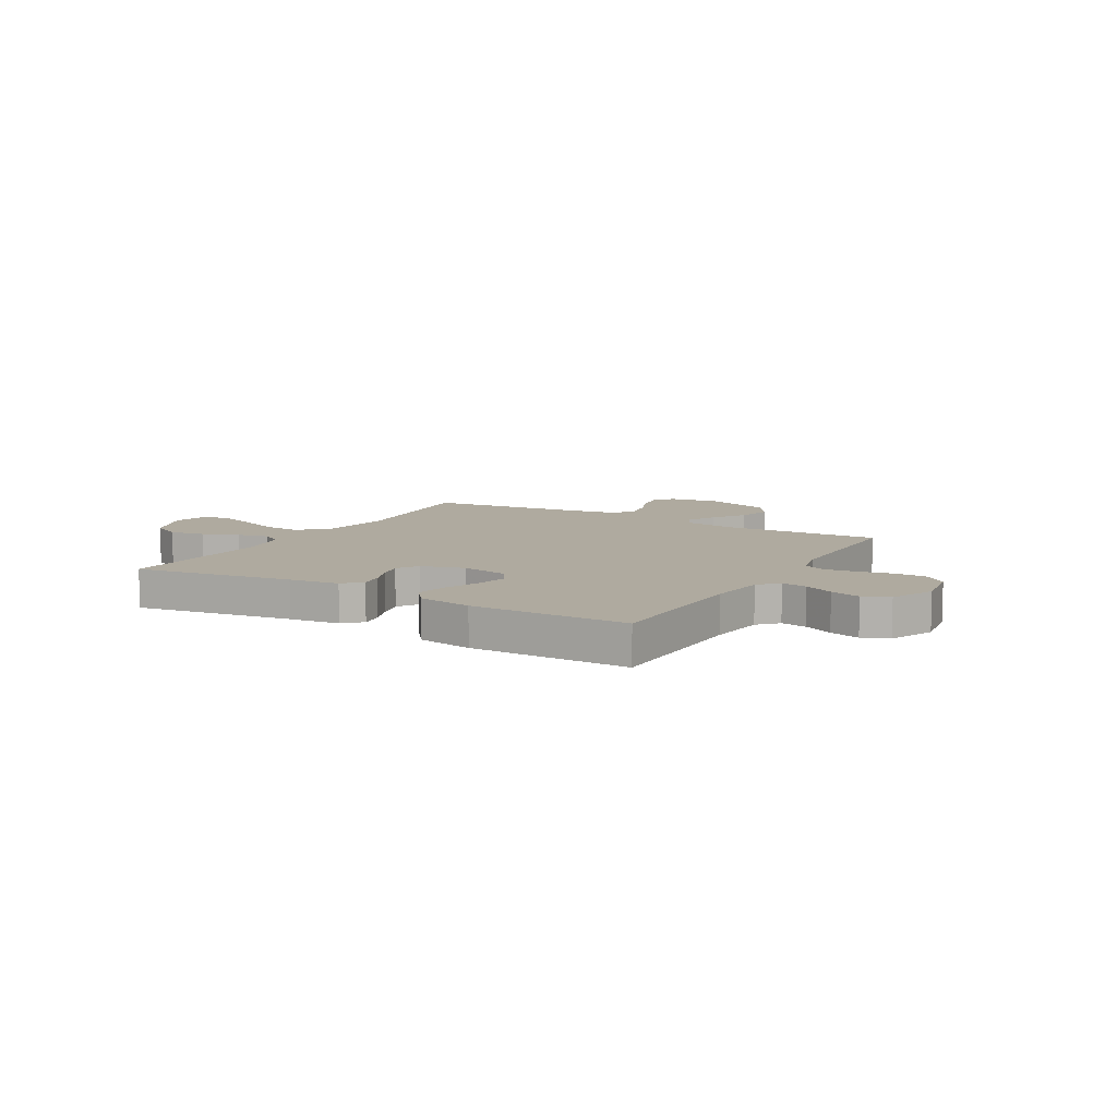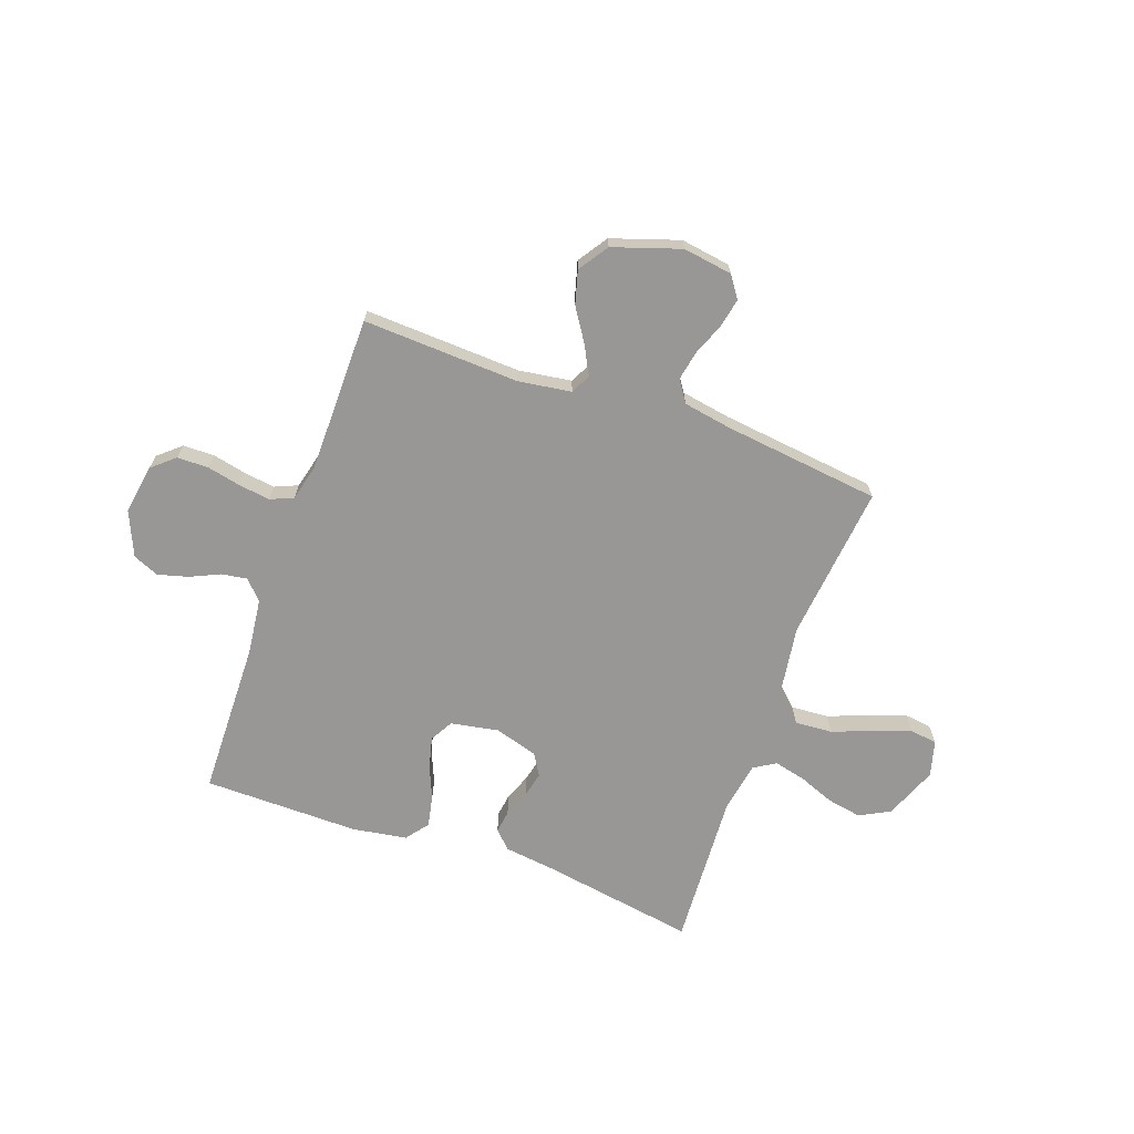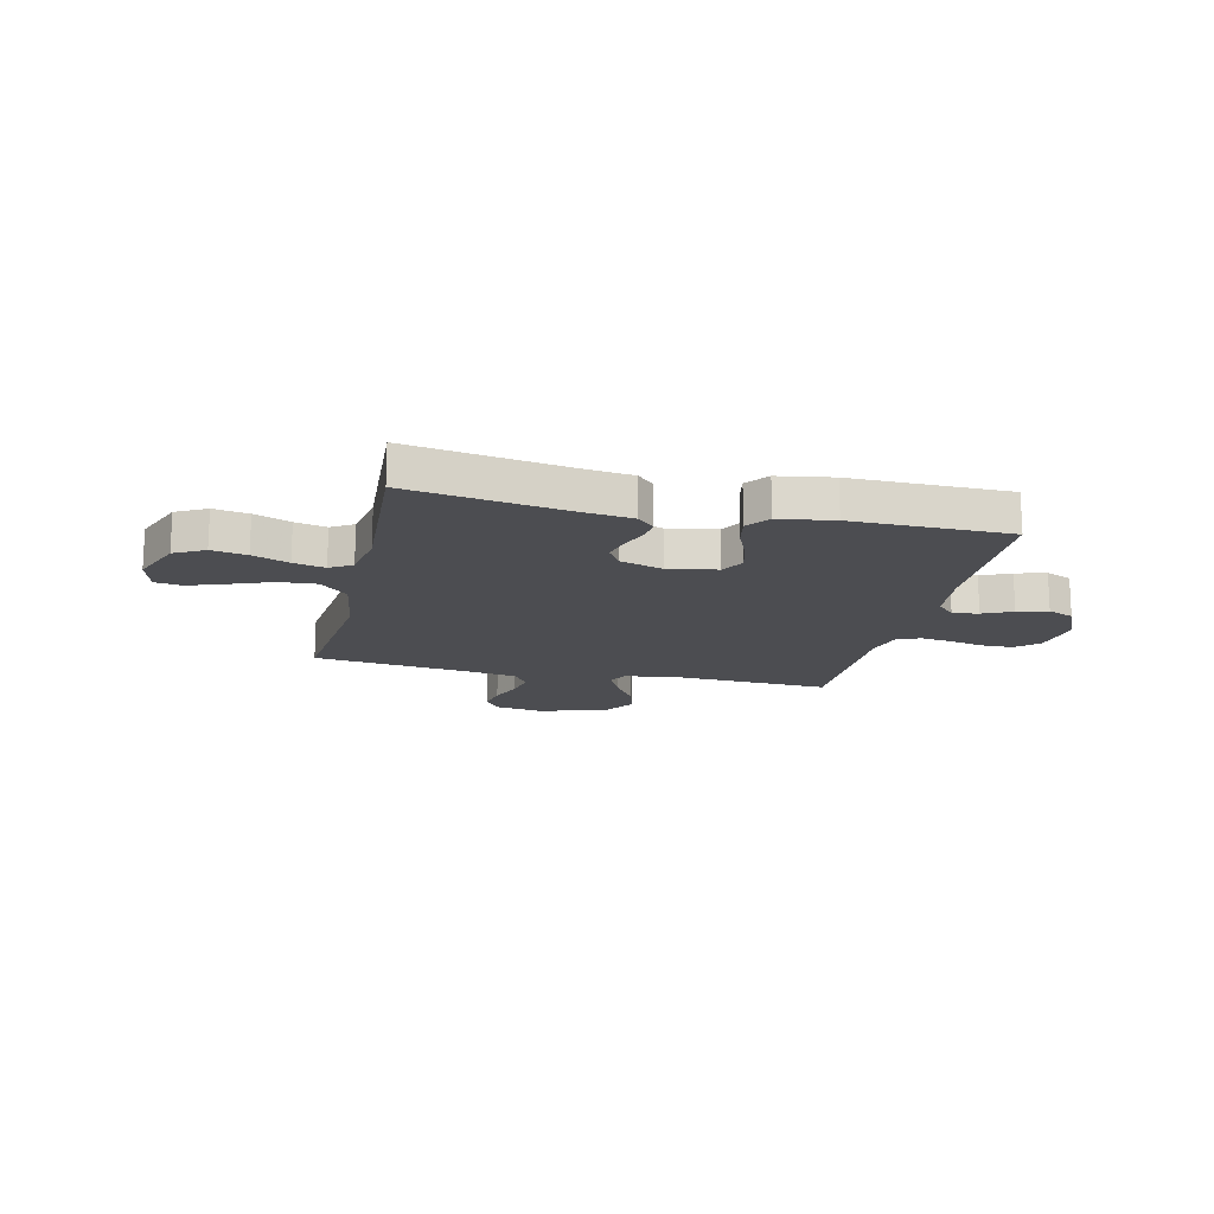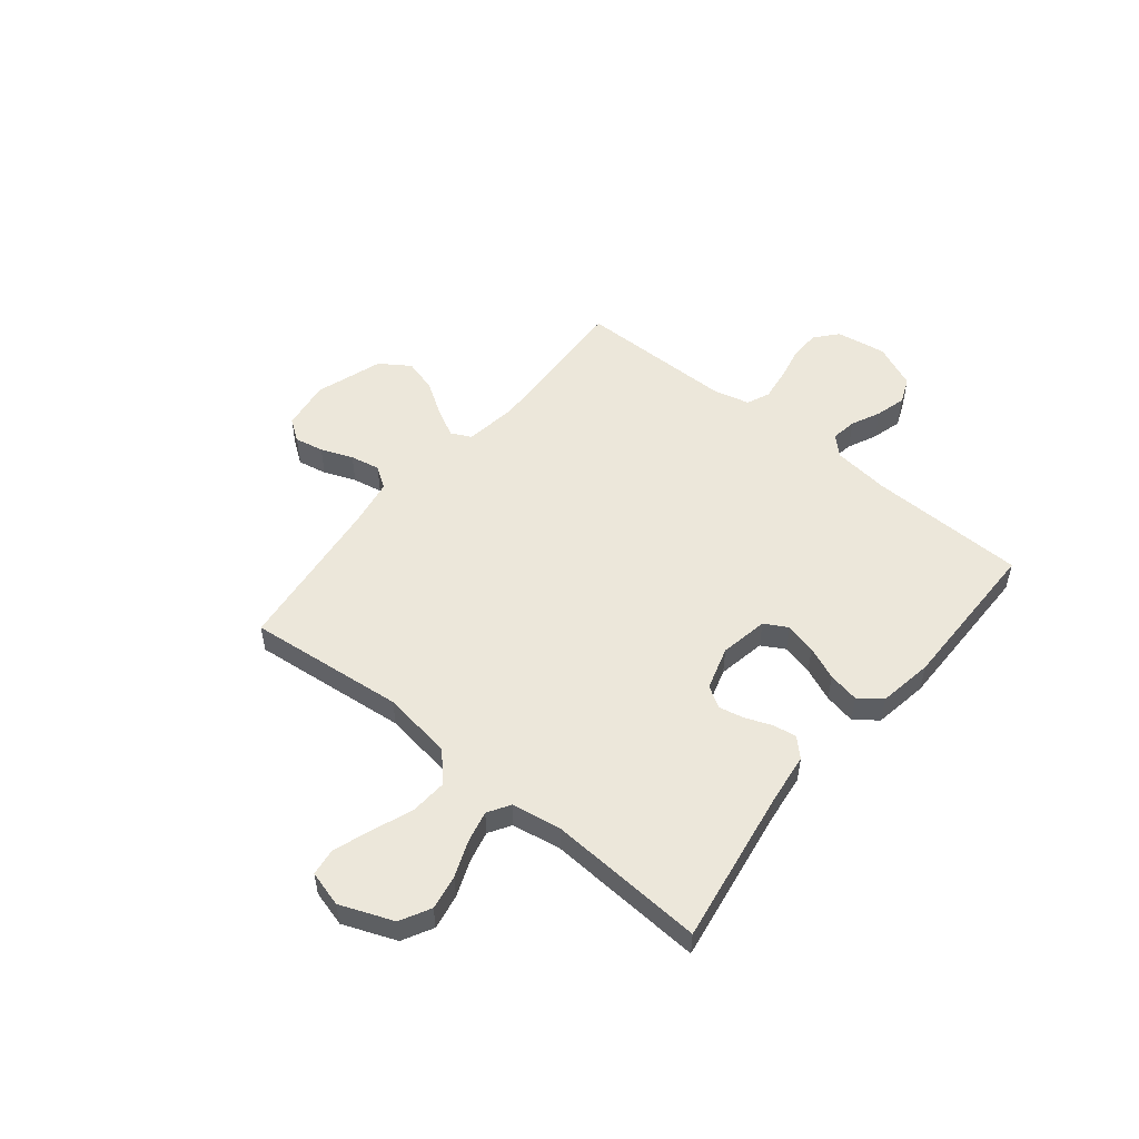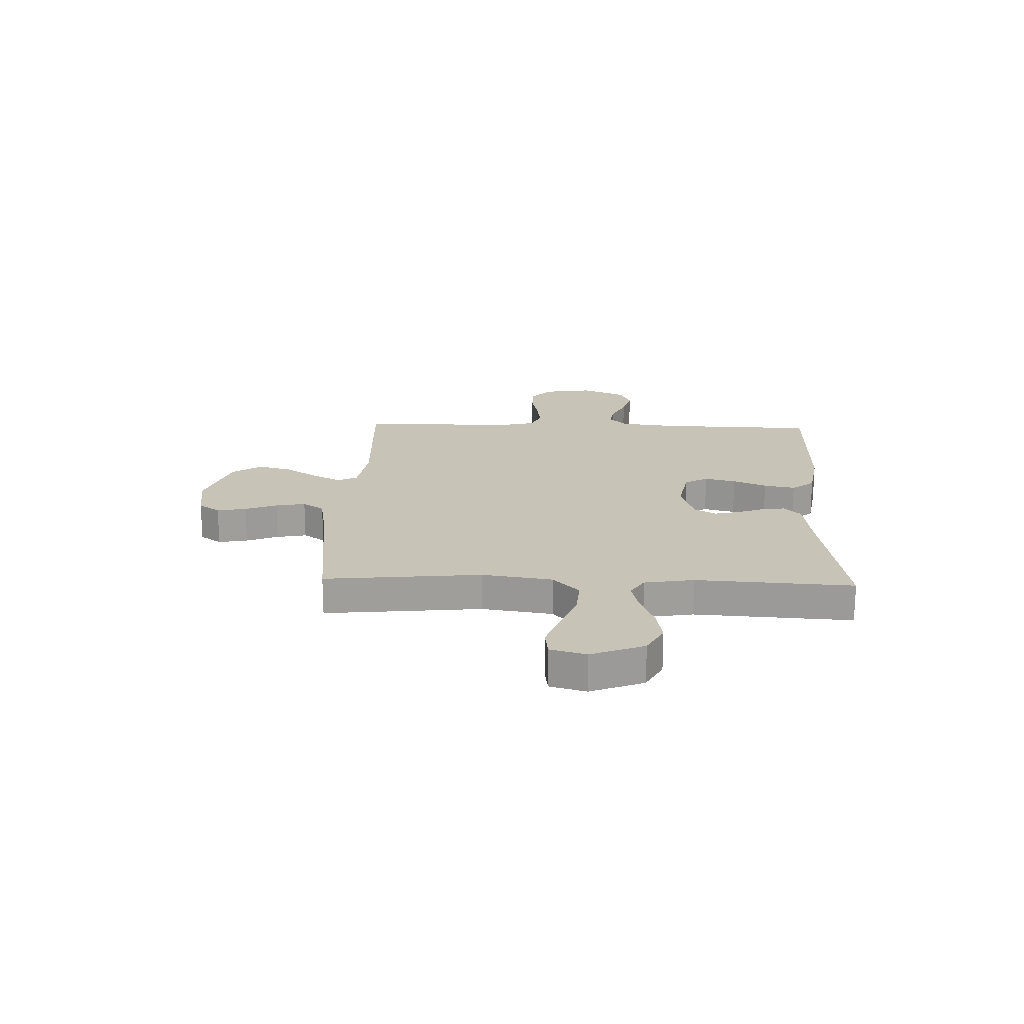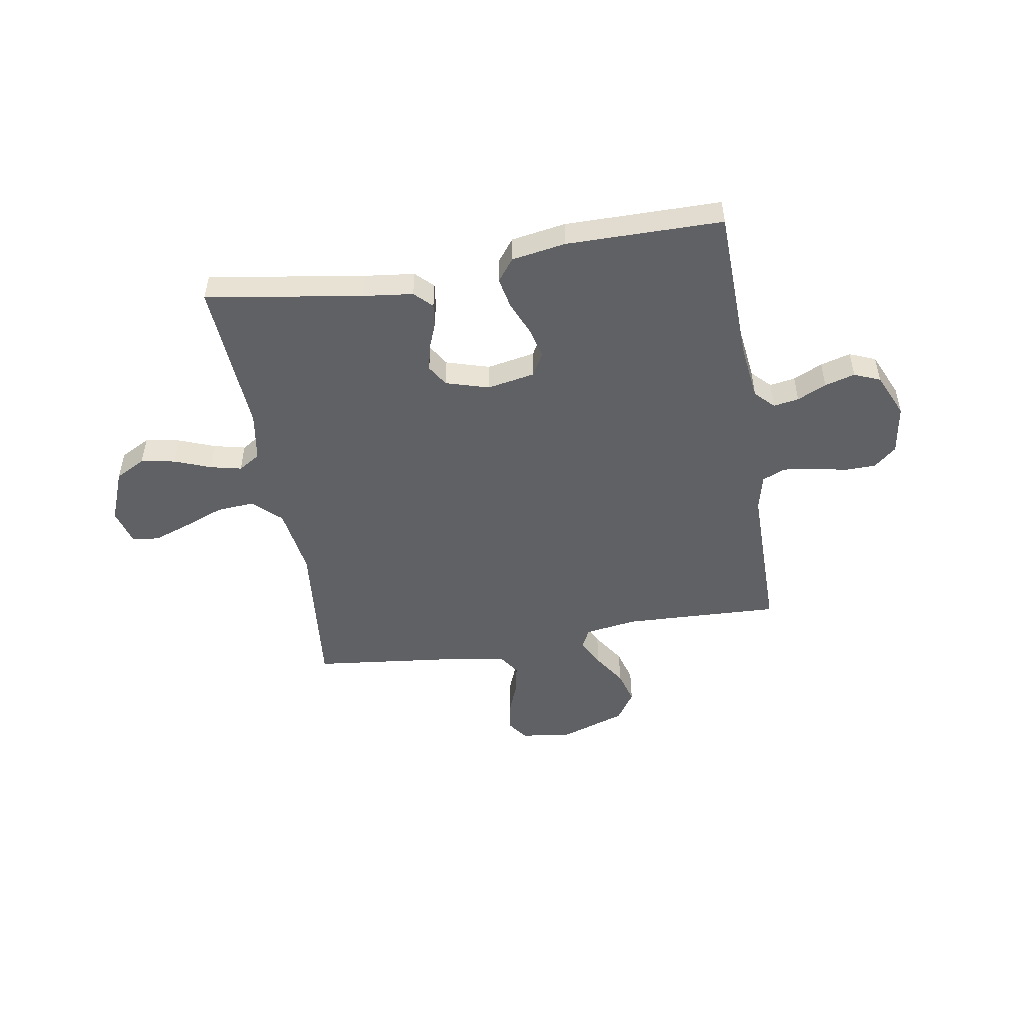
<metadata>
{"format":"obj","ext":"obj","renderer":"f3d","projection":"perspective","resolution":1024,"background":"white","views":[{"elev":9.4,"azim":30.1,"up":"+Y"},{"elev":-68.3,"azim":160.2,"up":"+Y"},{"elev":-16.2,"azim":-13.0,"up":"+Y"},{"elev":52.6,"azim":-50.9,"up":"+Y"},{"elev":19.6,"azim":-88.0,"up":"+Y"},{"elev":-49.8,"azim":9.7,"up":"+Y"}]}
</metadata>
<code>
v 0.5 0.07 0.5
v 0.507 0.07 0.2
v 0.52 0.07 0.092
v 0.555 0.07 0.056
v 0.604 0.07 0.064
v 0.66 0.07 0.09
v 0.718 0.07 0.106
v 0.768 0.07 0.085
v 0.805 0.07 0
v 0.79 0.07 -0.096
v 0.747 0.07 -0.133
v 0.687 0.07 -0.134
v 0.622 0.07 -0.12
v 0.562 0.07 -0.112
v 0.518 0.07 -0.131
v 0.501 0.07 -0.2
v 0.5 0.07 -0.5
v 0.2 0.07 -0.487
v 0.099 0.07 -0.502
v 0.08 0.07 -0.54
v 0.108 0.07 -0.594
v 0.149 0.07 -0.657
v 0.167 0.07 -0.721
v 0.129 0.07 -0.778
v 0 0.07 -0.821
v -0.095 0.07 -0.807
v -0.124 0.07 -0.766
v -0.113 0.07 -0.71
v -0.089 0.07 -0.649
v -0.078 0.07 -0.592
v -0.106 0.07 -0.551
v -0.2 0.07 -0.535
v -0.5 0.07 -0.5
v -0.469 0.07 -0.2
v -0.489 0.07 -0.066
v -0.542 0.07 -0.016
v -0.614 0.07 -0.021
v -0.692 0.07 -0.051
v -0.763 0.07 -0.076
v -0.815 0.07 -0.069
v -0.834 0.07 0
v -0.794 0.07 0.101
v -0.736 0.07 0.132
v -0.669 0.07 0.12
v -0.6 0.07 0.093
v -0.54 0.07 0.079
v -0.498 0.07 0.105
v -0.482 0.07 0.2
v -0.5 0.07 0.5
v -0.2 0.07 0.452
v -0.104 0.07 0.44
v -0.071 0.07 0.407
v -0.077 0.07 0.363
v -0.097 0.07 0.312
v -0.108 0.07 0.263
v -0.083 0.07 0.222
v 0 0.07 0.197
v 0.092 0.07 0.214
v 0.117 0.07 0.258
v 0.102 0.07 0.318
v 0.075 0.07 0.382
v 0.063 0.07 0.442
v 0.096 0.07 0.485
v 0.2 0.07 0.502
v 0.5 0 0.5
v 0.507 0 0.2
v 0.52 0 0.092
v 0.555 0 0.056
v 0.604 0 0.064
v 0.66 0 0.09
v 0.718 0 0.106
v 0.768 0 0.085
v 0.805 0 0
v 0.79 0 -0.096
v 0.747 0 -0.133
v 0.687 0 -0.134
v 0.622 0 -0.12
v 0.562 0 -0.112
v 0.518 0 -0.131
v 0.501 0 -0.2
v 0.5 0 -0.5
v 0.2 0 -0.487
v 0.099 0 -0.502
v 0.08 0 -0.54
v 0.108 0 -0.594
v 0.149 0 -0.657
v 0.167 0 -0.721
v 0.129 0 -0.778
v 0 0 -0.821
v -0.095 0 -0.807
v -0.124 0 -0.766
v -0.113 0 -0.71
v -0.089 0 -0.649
v -0.078 0 -0.592
v -0.106 0 -0.551
v -0.2 0 -0.535
v -0.5 0 -0.5
v -0.469 0 -0.2
v -0.489 0 -0.066
v -0.542 0 -0.016
v -0.614 0 -0.021
v -0.692 0 -0.051
v -0.763 0 -0.076
v -0.815 0 -0.069
v -0.834 0 0
v -0.794 0 0.101
v -0.736 0 0.132
v -0.669 0 0.12
v -0.6 0 0.093
v -0.54 0 0.079
v -0.498 0 0.105
v -0.482 0 0.2
v -0.5 0 0.5
v -0.2 0 0.452
v -0.104 0 0.44
v -0.071 0 0.407
v -0.077 0 0.363
v -0.097 0 0.312
v -0.108 0 0.263
v -0.083 0 0.222
v 0 0 0.197
v 0.092 0 0.214
v 0.117 0 0.258
v 0.102 0 0.318
v 0.075 0 0.382
v 0.063 0 0.442
v 0.096 0 0.485
v 0.2 0 0.502
f 64 1 2
f 63 64 2
f 62 63 2
f 61 62 2
f 60 61 2
f 59 60 2 3
f 58 59 3 4
f 57 58 4
f 52 53 54
f 51 52 54
f 50 51 54
f 50 54 55
f 49 50 55
f 48 49 55
f 47 48 55 56
f 43 44 45
f 42 43 45
f 41 42 45
f 40 41 45
f 39 40 45
f 38 39 45
f 37 38 45
f 36 37 45 46
f 47 56 57
f 46 47 57
f 36 46 57
f 35 36 57
f 27 28 29
f 26 27 29
f 25 26 29
f 24 25 29
f 23 24 29
f 22 23 29
f 21 22 29
f 20 21 29 30
f 19 20 30 31
f 16 17 18
f 15 16 18 19
f 11 12 13
f 10 11 13
f 9 10 13
f 8 9 13
f 7 8 13
f 6 7 13
f 5 6 13
f 4 5 13 14
f 4 14 15
f 57 4 15
f 35 57 15
f 34 35 15
f 19 31 32
f 32 33 34
f 19 32 34
f 15 19 34
f 66 65 128
f 66 128 127
f 66 127 126
f 66 126 125
f 66 125 124
f 67 66 124 123
f 68 67 123 122
f 68 122 121
f 118 117 116
f 118 116 115
f 118 115 114
f 119 118 114
f 119 114 113
f 119 113 112
f 120 119 112 111
f 109 108 107
f 109 107 106
f 109 106 105
f 109 105 104
f 109 104 103
f 109 103 102
f 109 102 101
f 110 109 101 100
f 121 120 111
f 121 111 110
f 121 110 100
f 121 100 99
f 93 92 91
f 93 91 90
f 93 90 89
f 93 89 88
f 93 88 87
f 93 87 86
f 93 86 85
f 94 93 85 84
f 95 94 84 83
f 82 81 80
f 83 82 80 79
f 77 76 75
f 77 75 74
f 77 74 73
f 77 73 72
f 77 72 71
f 77 71 70
f 77 70 69
f 78 77 69 68
f 79 78 68
f 79 68 121
f 79 121 99
f 79 99 98
f 96 95 83
f 98 97 96
f 98 96 83
f 98 83 79
f 1 65 66 2
f 2 66 67 3
f 3 67 68 4
f 4 68 69 5
f 5 69 70 6
f 6 70 71 7
f 7 71 72 8
f 8 72 73 9
f 9 73 74 10
f 10 74 75 11
f 11 75 76 12
f 12 76 77 13
f 13 77 78 14
f 14 78 79 15
f 15 79 80 16
f 16 80 81 17
f 17 81 82 18
f 18 82 83 19
f 19 83 84 20
f 20 84 85 21
f 21 85 86 22
f 22 86 87 23
f 23 87 88 24
f 24 88 89 25
f 25 89 90 26
f 26 90 91 27
f 27 91 92 28
f 28 92 93 29
f 29 93 94 30
f 30 94 95 31
f 31 95 96 32
f 32 96 97 33
f 33 97 98 34
f 34 98 99 35
f 35 99 100 36
f 36 100 101 37
f 37 101 102 38
f 38 102 103 39
f 39 103 104 40
f 40 104 105 41
f 41 105 106 42
f 42 106 107 43
f 43 107 108 44
f 44 108 109 45
f 45 109 110 46
f 46 110 111 47
f 47 111 112 48
f 48 112 113 49
f 49 113 114 50
f 50 114 115 51
f 51 115 116 52
f 52 116 117 53
f 53 117 118 54
f 54 118 119 55
f 55 119 120 56
f 56 120 121 57
f 57 121 122 58
f 58 122 123 59
f 59 123 124 60
f 60 124 125 61
f 61 125 126 62
f 62 126 127 63
f 63 127 128 64
f 64 128 65 1

</code>
